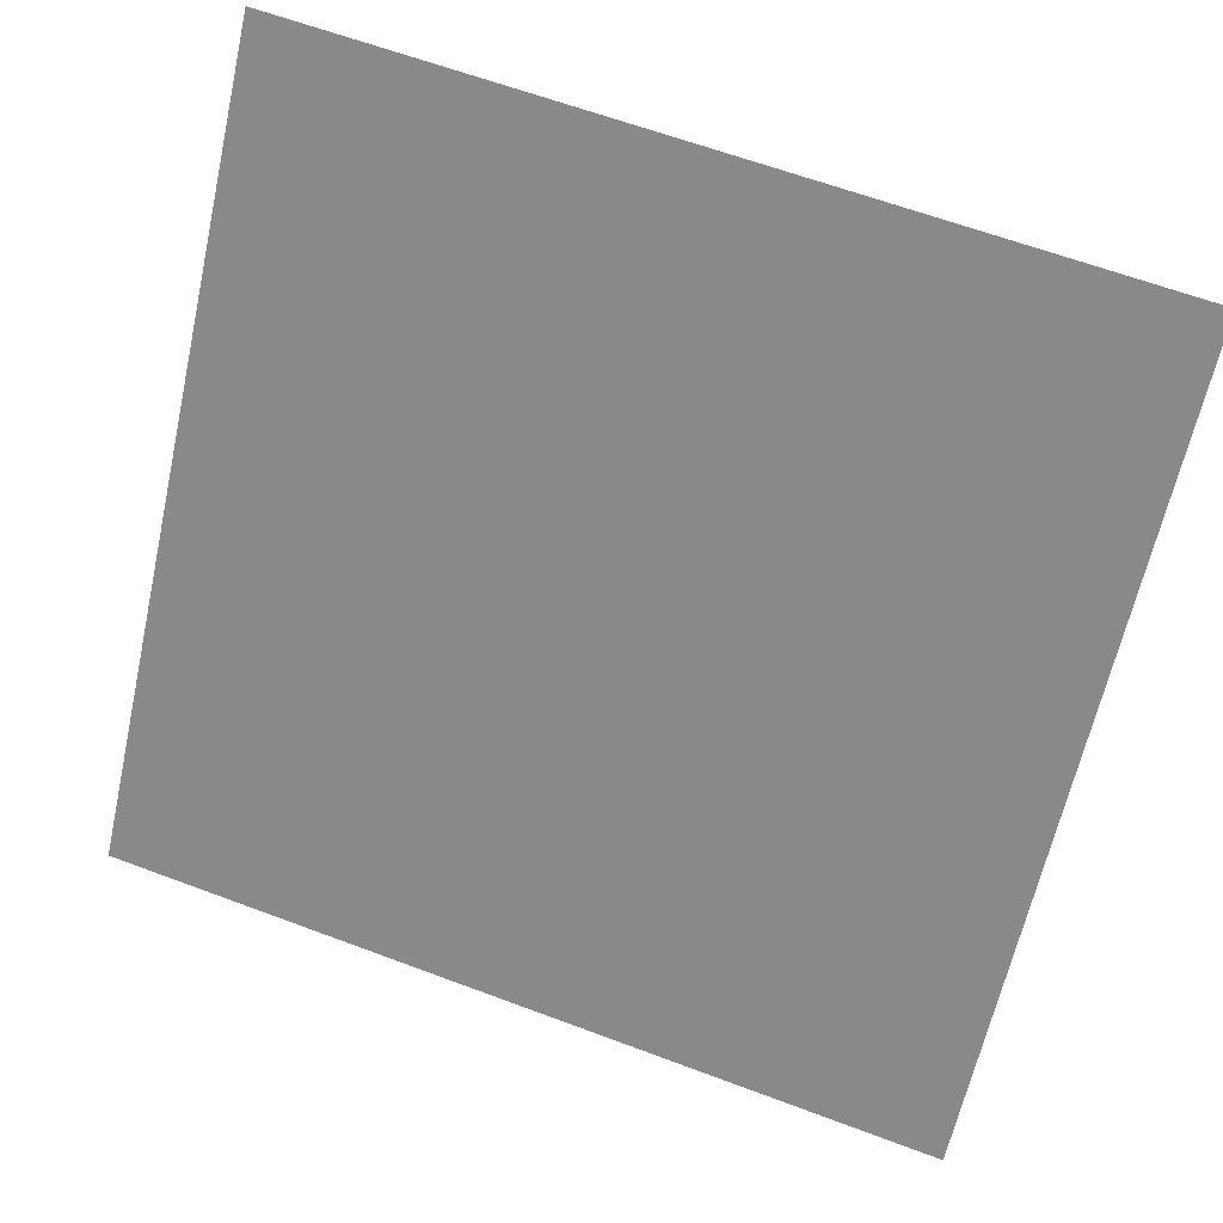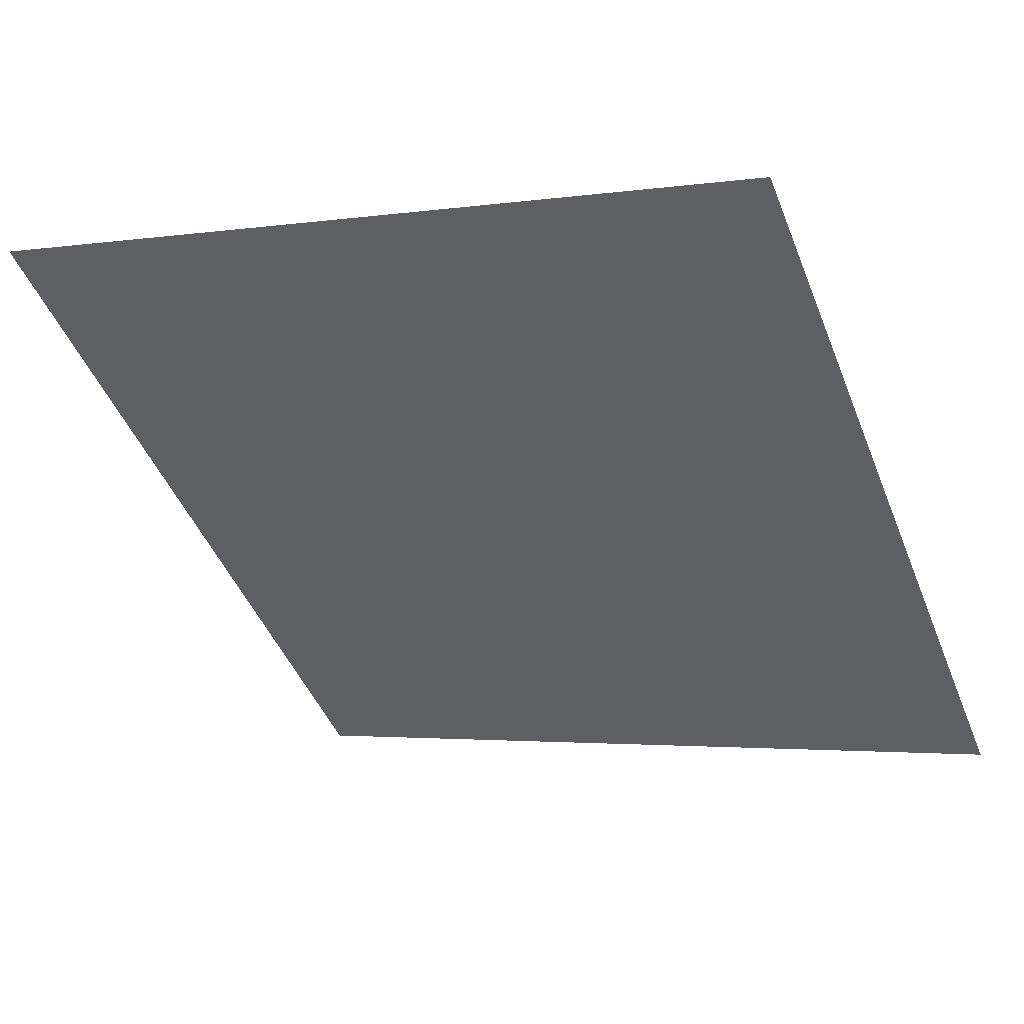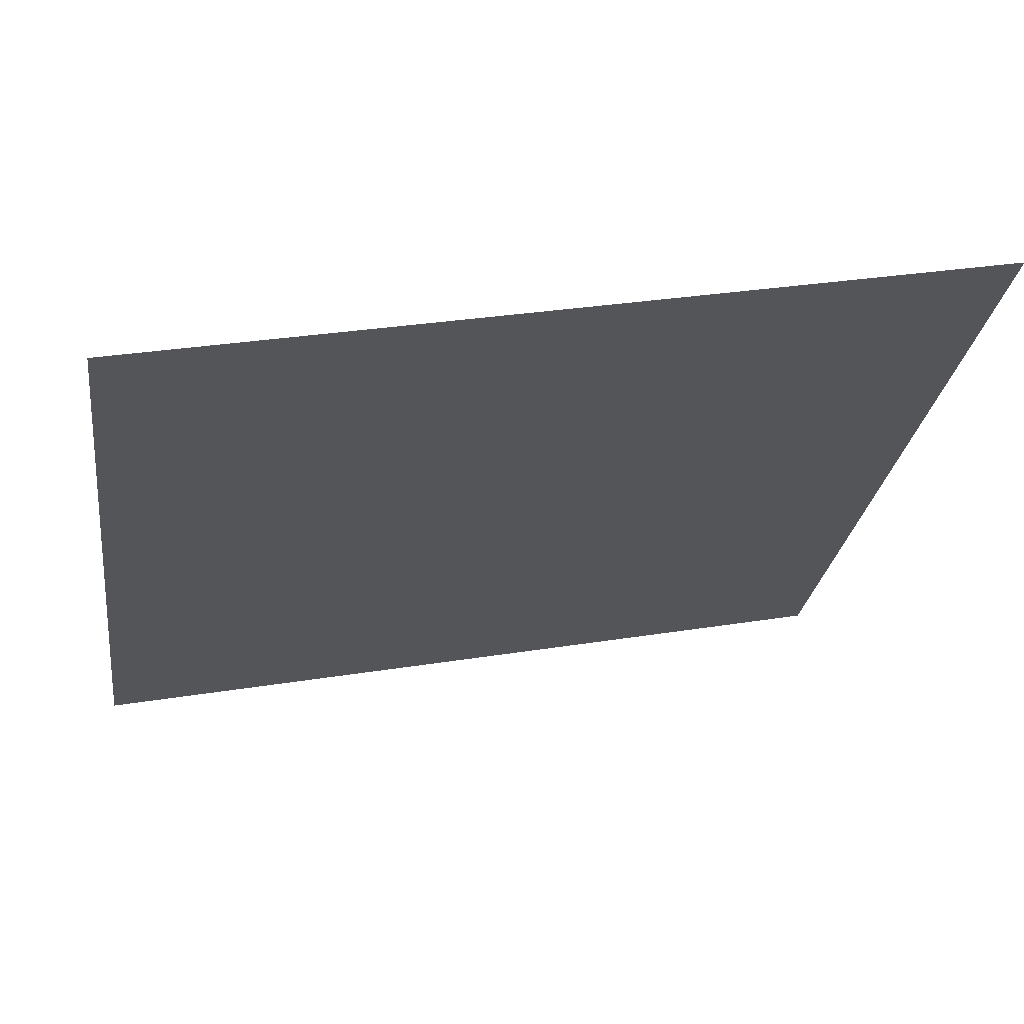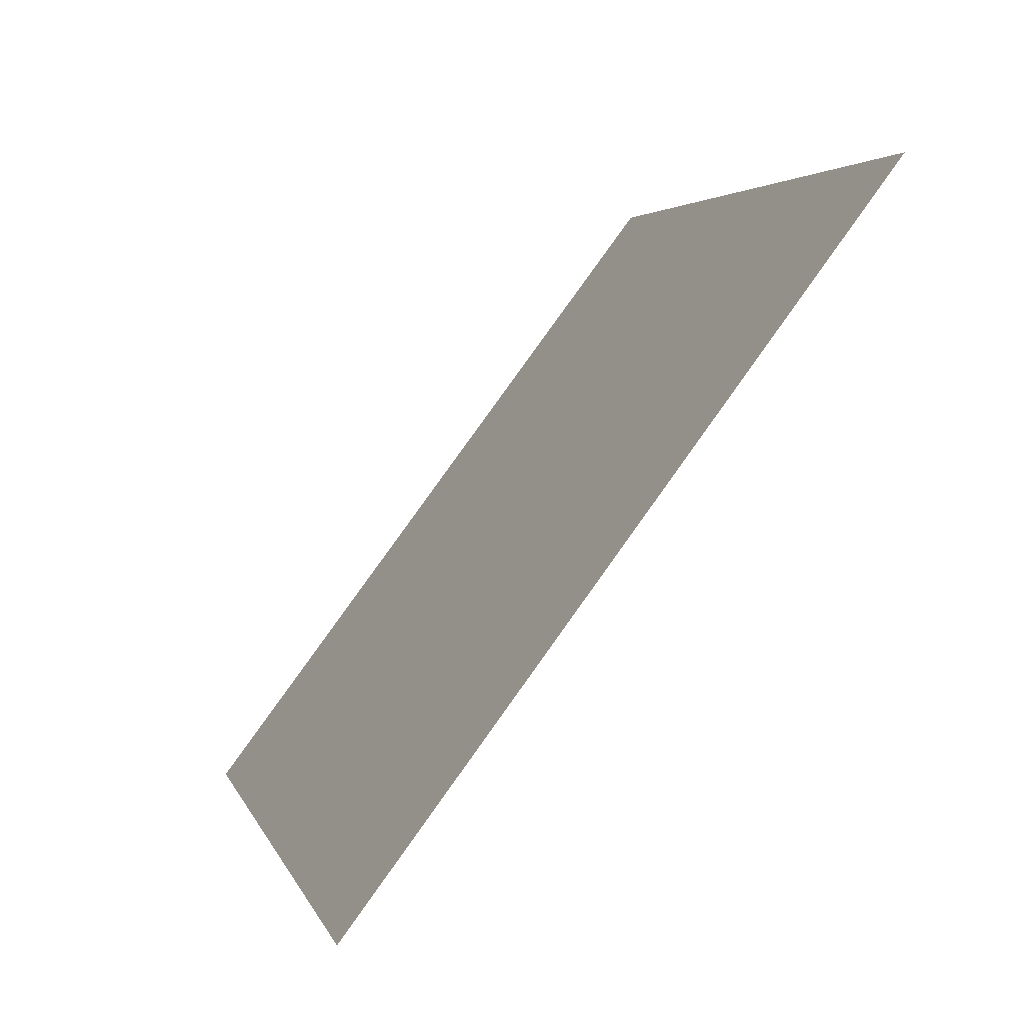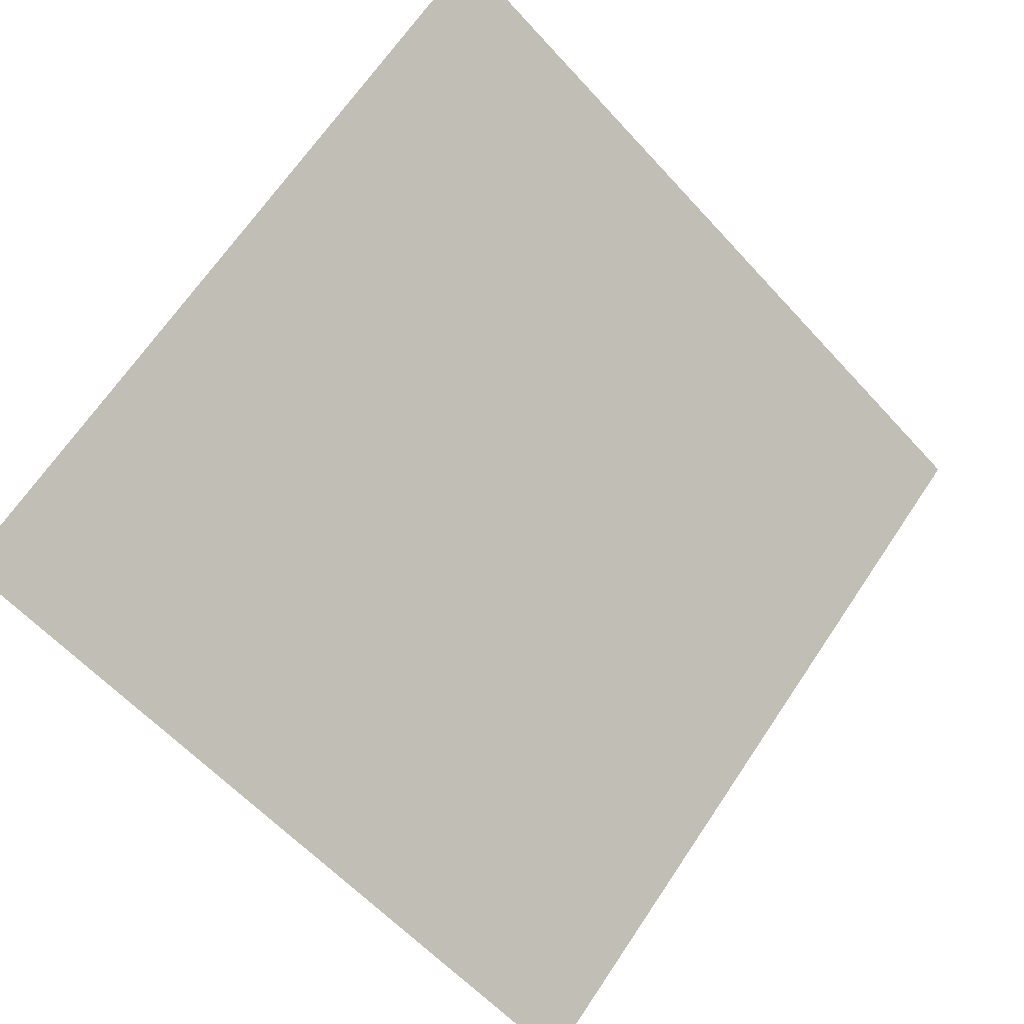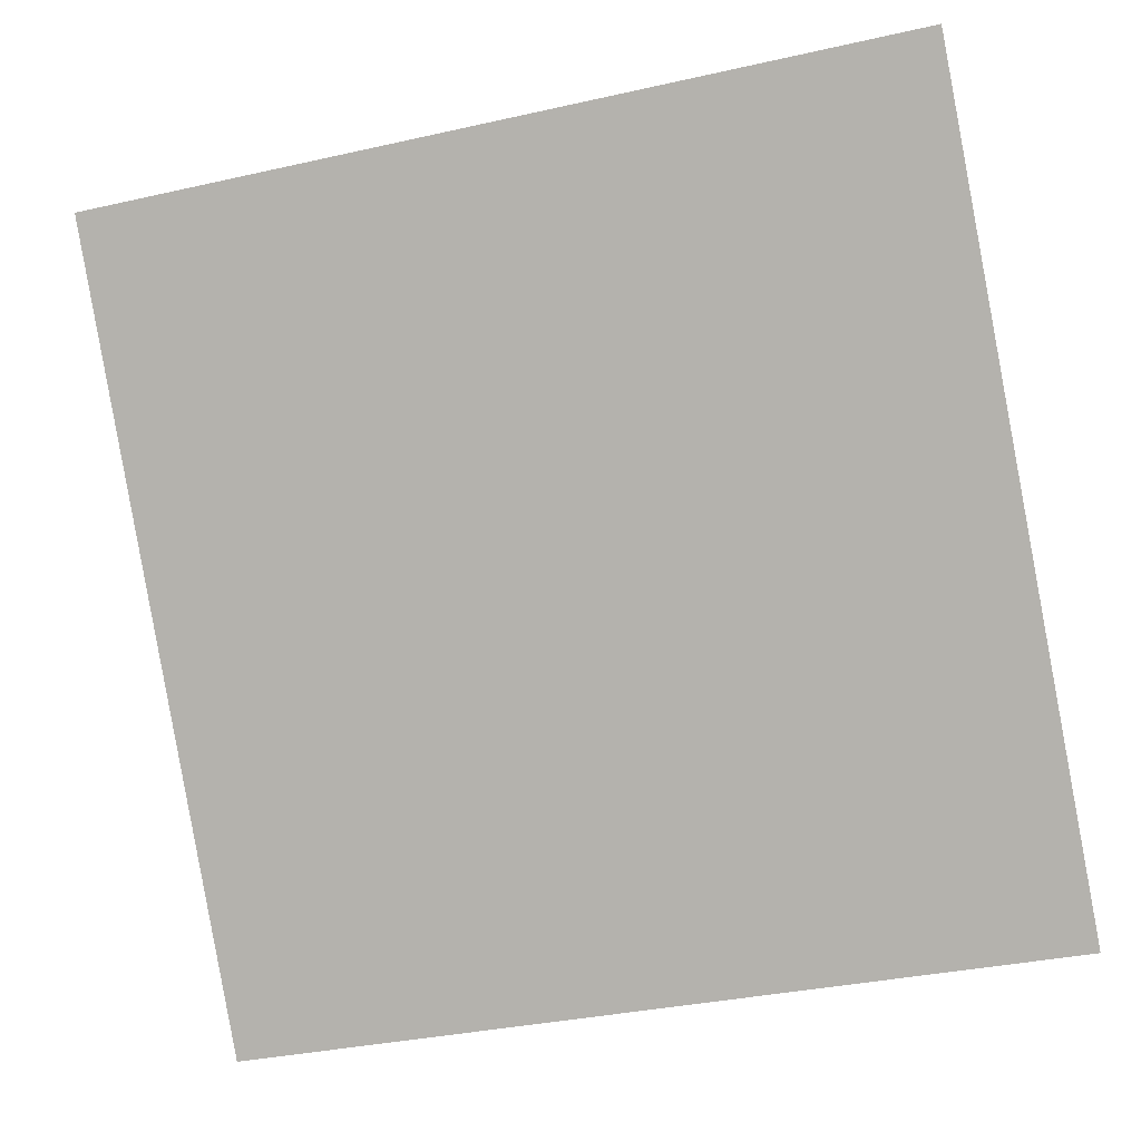
<metadata>
{"format":"obj","ext":"obj","renderer":"f3d","projection":"perspective","resolution":1024,"background":"white","views":[{"elev":61.4,"azim":19.4,"up":"+Z"},{"elev":-5.7,"azim":27.8,"up":"+Y"},{"elev":28.7,"azim":165.6,"up":"+Z"},{"elev":2.9,"azim":75.1,"up":"+Z"},{"elev":66.0,"azim":124.5,"up":"+Y"},{"elev":-32.3,"azim":-164.4,"up":"+Z"}]}
</metadata>
<code>
v -0.008805 0.9238 0.6912
v -0.01537 0.9239 0.6913
v -0.01525 0.9279 0.6965
v -0.008686 0.9277 0.6965
f 4 3 2 1

</code>
